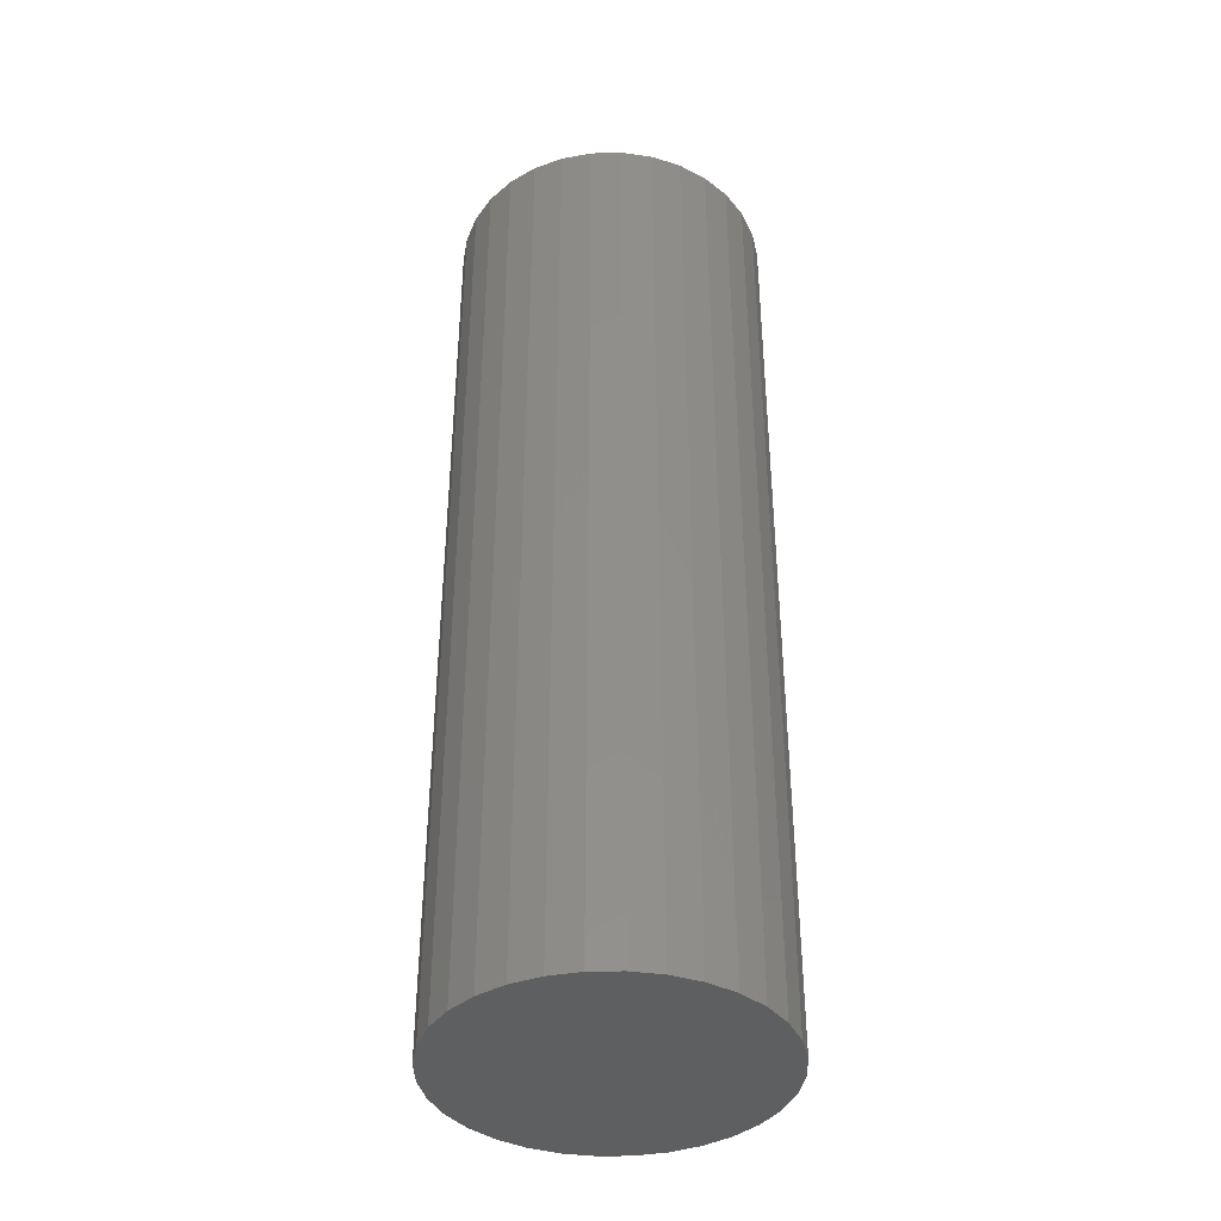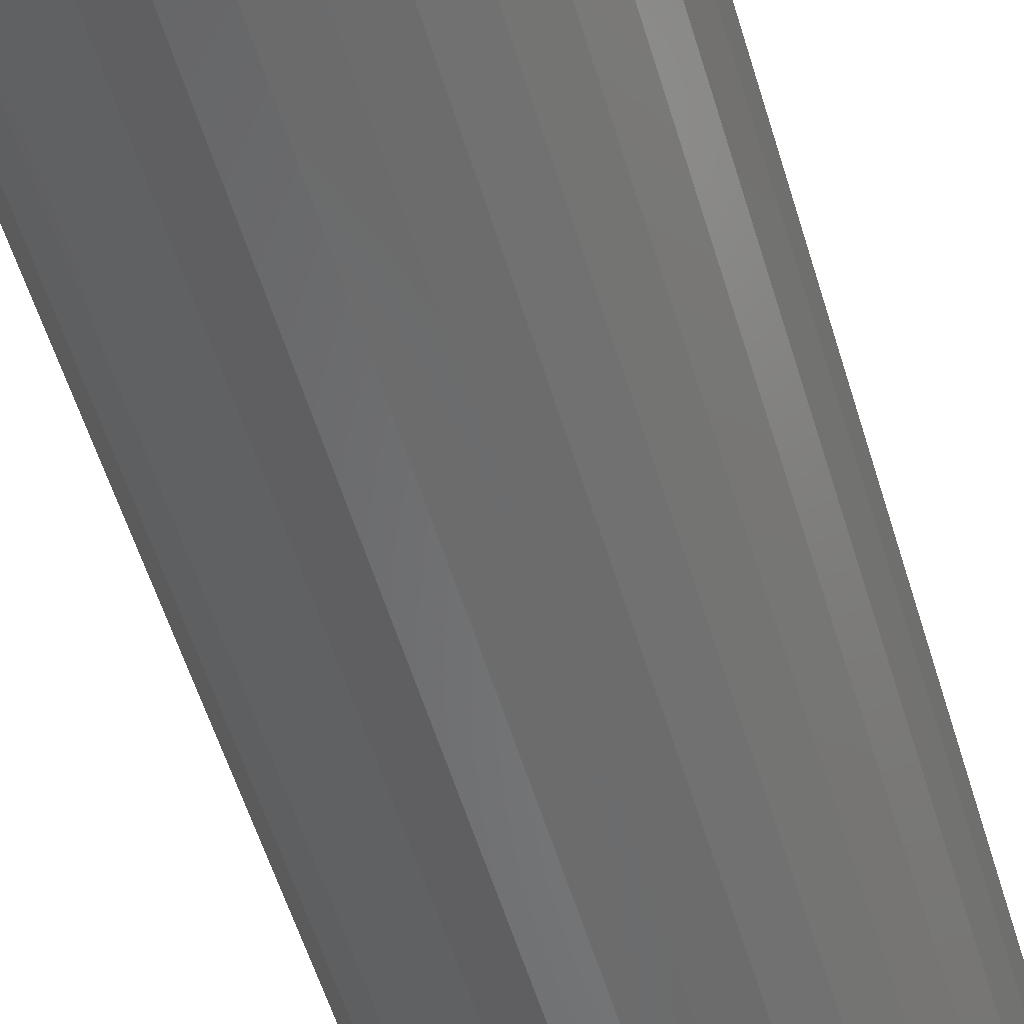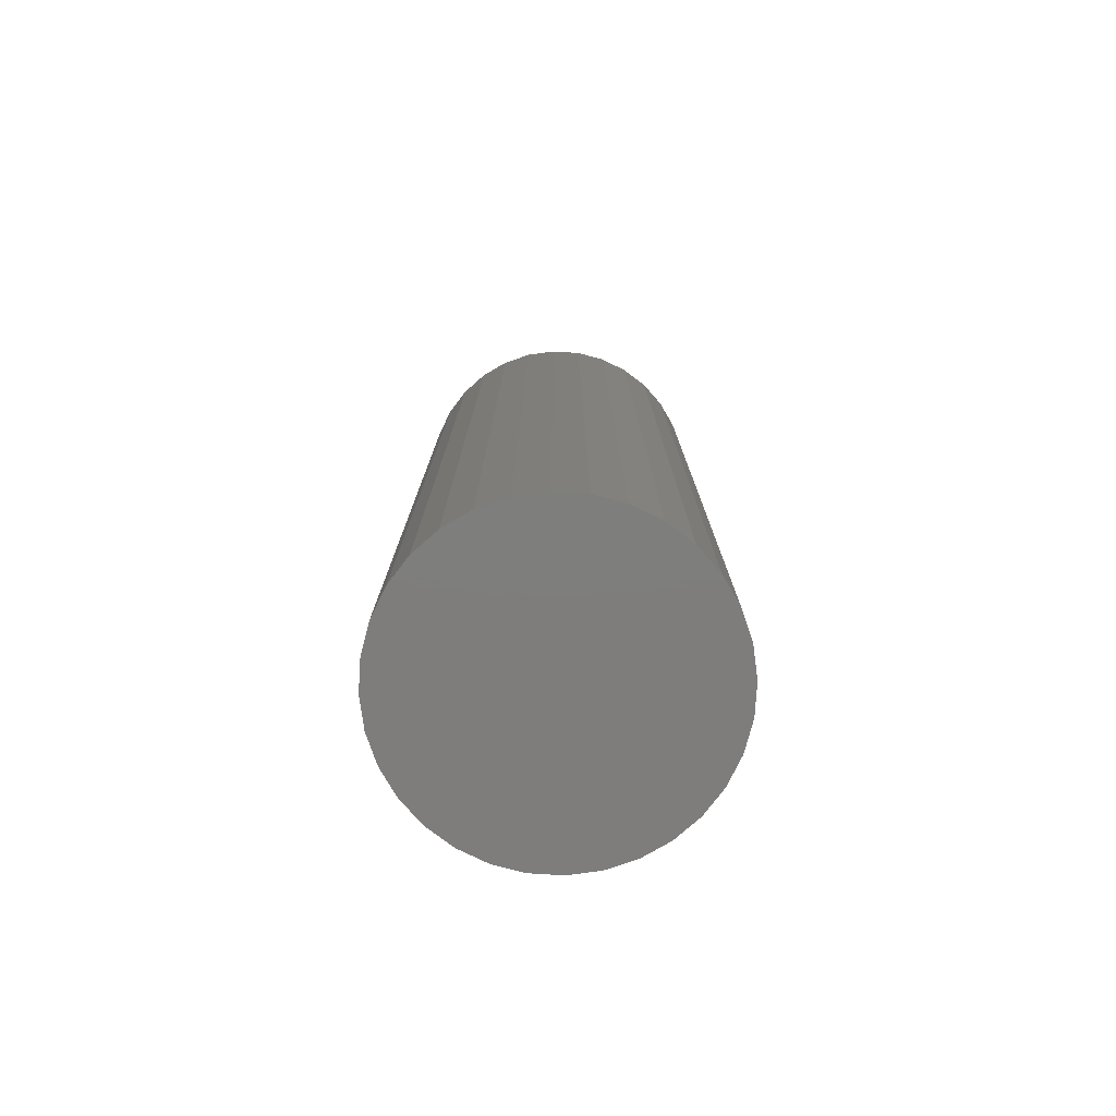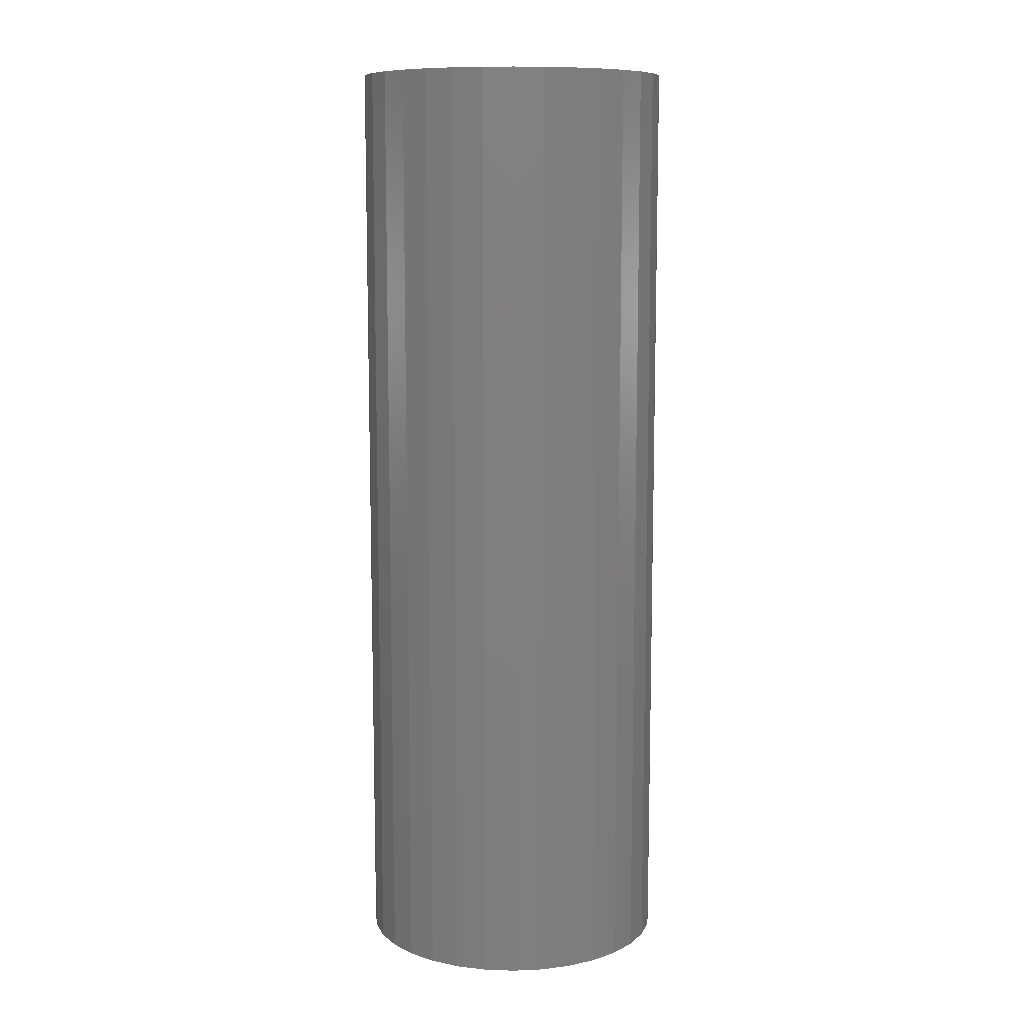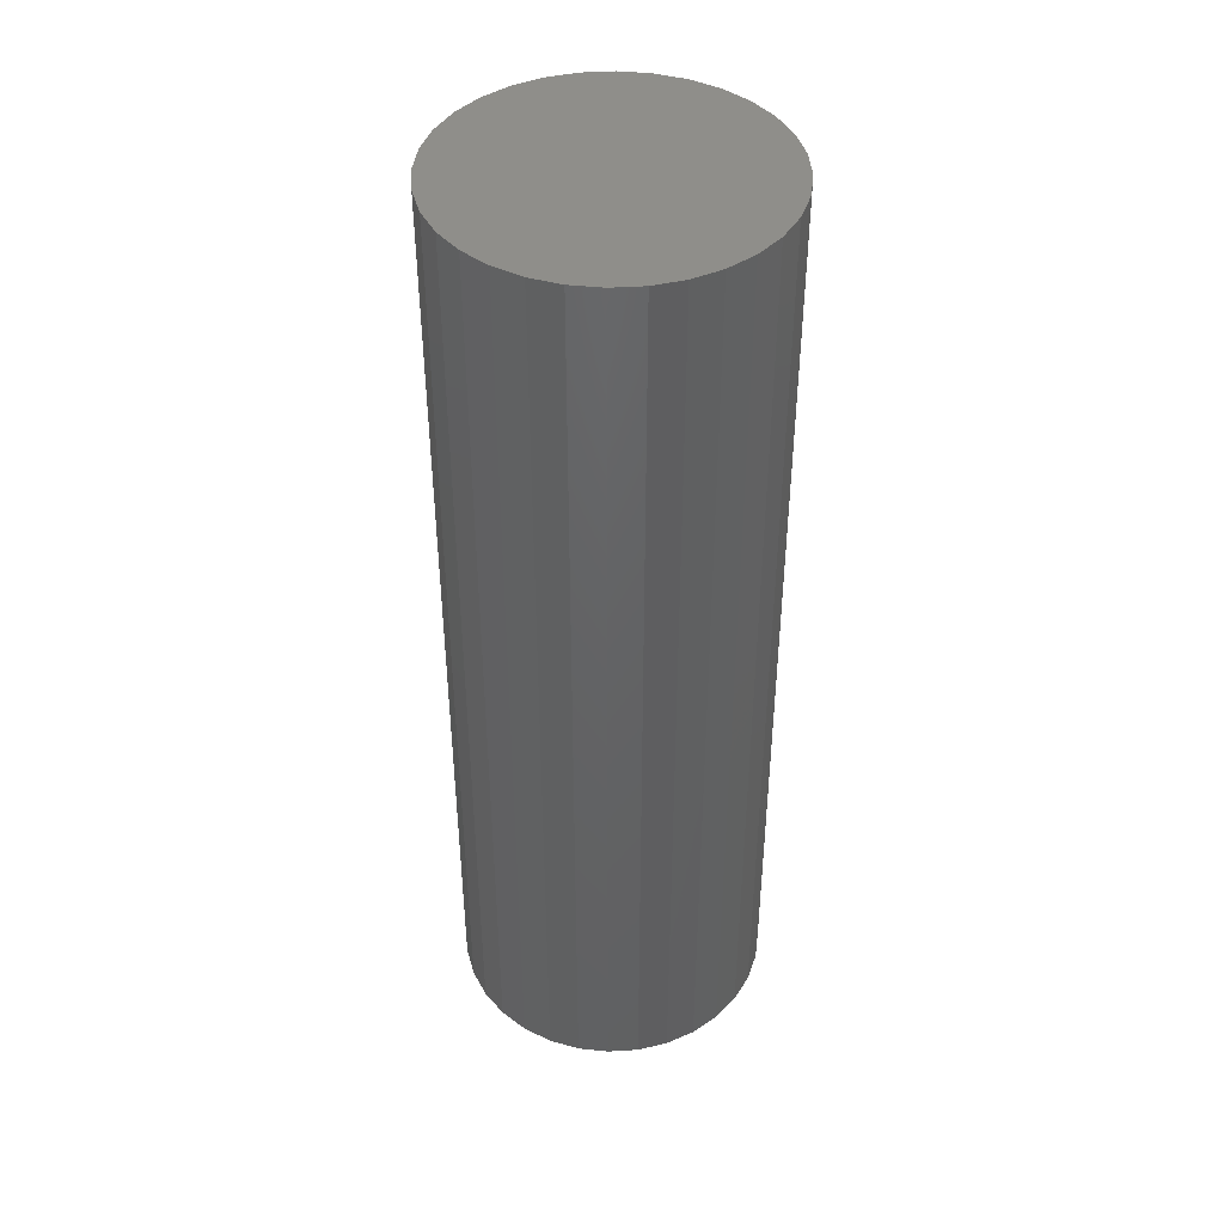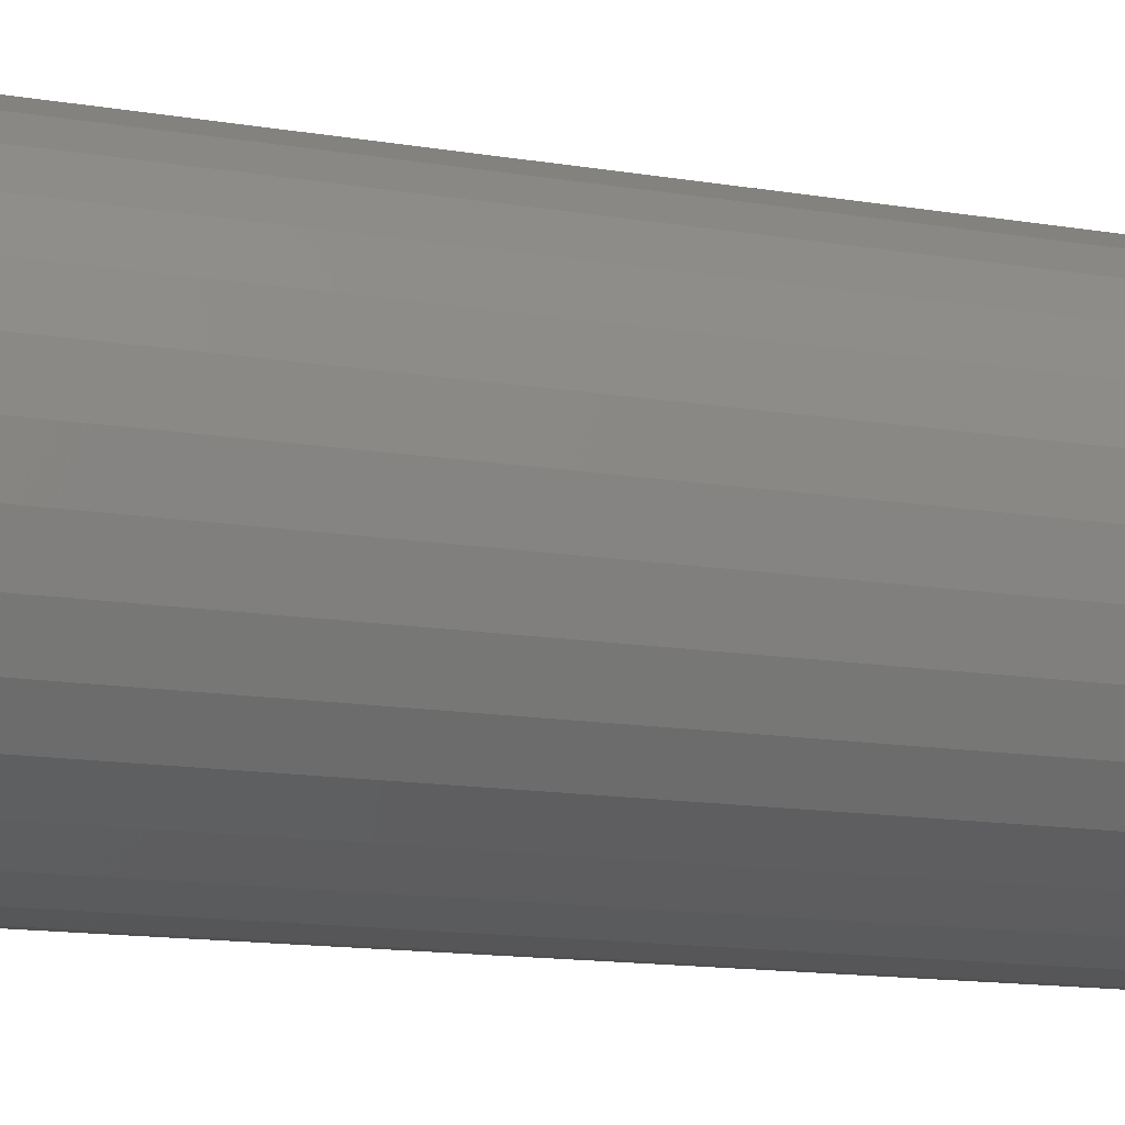
<metadata>
{"format":"stl","ext":"stl","renderer":"f3d","projection":"perspective","resolution":1024,"background":"white","views":[{"elev":-39.2,"azim":108.3,"up":"+Z"},{"elev":-54.6,"azim":-163.6,"up":"+Y"},{"elev":-77.5,"azim":170.8,"up":"+Z"},{"elev":9.9,"azim":100.7,"up":"+Z"},{"elev":43.2,"azim":80.2,"up":"+Z"},{"elev":-11.3,"azim":-114.5,"up":"+Y"}]}
</metadata>
<code>
# stl→obj: 64 verts, 124 faces
v 4.904 -0.9755 -15
v 4.904 -0.9755 15
v 4.619 -1.913 15
v 4.619 -1.913 -15
v 4.157 -2.778 15
v 4.157 -2.778 -15
v 3.536 -3.536 15
v 3.536 -3.536 -15
v 2.778 -4.157 15
v 2.778 -4.157 -15
v 1.913 -4.619 15
v 1.913 -4.619 -15
v 0.9755 -4.904 15
v 0.9755 -4.904 -15
v 0 -5 15
v 0 -5 -15
v -0.9755 -4.904 15
v -0.9755 -4.904 -15
v -1.913 -4.619 15
v -1.913 -4.619 -15
v -2.778 -4.157 15
v -2.778 -4.157 -15
v -3.536 -3.536 15
v -3.536 -3.536 -15
v -4.157 -2.778 15
v -4.157 -2.778 -15
v -4.619 -1.913 15
v -4.619 -1.913 -15
v -4.904 -0.9755 15
v -4.904 -0.9755 -15
v -5 0 15
v -5 0 -15
v -4.904 0.9755 15
v -4.904 0.9755 -15
v -4.619 1.913 15
v -4.619 1.913 -15
v -4.157 2.778 15
v -4.157 2.778 -15
v -3.536 3.536 15
v -3.536 3.536 -15
v -2.778 4.157 15
v -2.778 4.157 -15
v -1.913 4.619 15
v -1.913 4.619 -15
v -0.9755 4.904 15
v -0.9755 4.904 -15
v 0 5 15
v 0 5 -15
v 0.9755 4.904 15
v 0.9755 4.904 -15
v 1.913 4.619 15
v 1.913 4.619 -15
v 2.778 4.157 15
v 2.778 4.157 -15
v 3.536 3.536 15
v 3.536 3.536 -15
v 4.157 2.778 15
v 4.157 2.778 -15
v 4.619 1.913 15
v 4.619 1.913 -15
v 4.904 0.9755 15
v 4.904 0.9755 -15
v 5 0 15
v 5 0 -15
f 1 2 3
f 1 3 4
f 4 3 5
f 4 5 6
f 6 5 7
f 6 7 8
f 8 7 9
f 8 9 10
f 10 9 11
f 10 11 12
f 12 11 13
f 12 13 14
f 14 13 15
f 14 15 16
f 16 15 17
f 16 17 18
f 18 17 19
f 18 19 20
f 20 19 21
f 20 21 22
f 22 21 23
f 22 23 24
f 24 23 25
f 24 25 26
f 26 25 27
f 26 27 28
f 28 27 29
f 28 29 30
f 30 29 31
f 30 31 32
f 32 31 33
f 32 33 34
f 34 33 35
f 34 35 36
f 36 35 37
f 36 37 38
f 38 37 39
f 38 39 40
f 40 39 41
f 40 41 42
f 42 41 43
f 42 43 44
f 44 43 45
f 44 45 46
f 46 45 47
f 46 47 48
f 48 47 49
f 48 49 50
f 50 49 51
f 50 51 52
f 52 51 53
f 52 53 54
f 54 53 55
f 54 55 56
f 56 55 57
f 56 57 58
f 58 57 59
f 58 59 60
f 60 59 61
f 60 61 62
f 62 61 63
f 62 63 64
f 64 63 2
f 64 2 1
f 63 61 59
f 63 59 57
f 63 57 55
f 63 55 53
f 63 53 51
f 63 51 49
f 63 49 47
f 63 47 45
f 63 45 43
f 63 43 41
f 63 41 39
f 63 39 37
f 63 37 35
f 63 35 33
f 63 33 31
f 63 31 29
f 63 29 27
f 63 27 25
f 63 25 23
f 63 23 21
f 63 21 19
f 63 19 17
f 63 17 15
f 63 15 13
f 63 13 11
f 63 11 9
f 63 9 7
f 63 7 5
f 63 5 3
f 63 3 2
f 1 4 6
f 1 6 8
f 1 8 10
f 1 10 12
f 1 12 14
f 1 14 16
f 1 16 18
f 1 18 20
f 1 20 22
f 1 22 24
f 1 24 26
f 1 26 28
f 1 28 30
f 1 30 32
f 1 32 34
f 1 34 36
f 1 36 38
f 1 38 40
f 1 40 42
f 1 42 44
f 1 44 46
f 1 46 48
f 1 48 50
f 1 50 52
f 1 52 54
f 1 54 56
f 1 56 58
f 1 58 60
f 1 60 62
f 1 62 64

</code>
